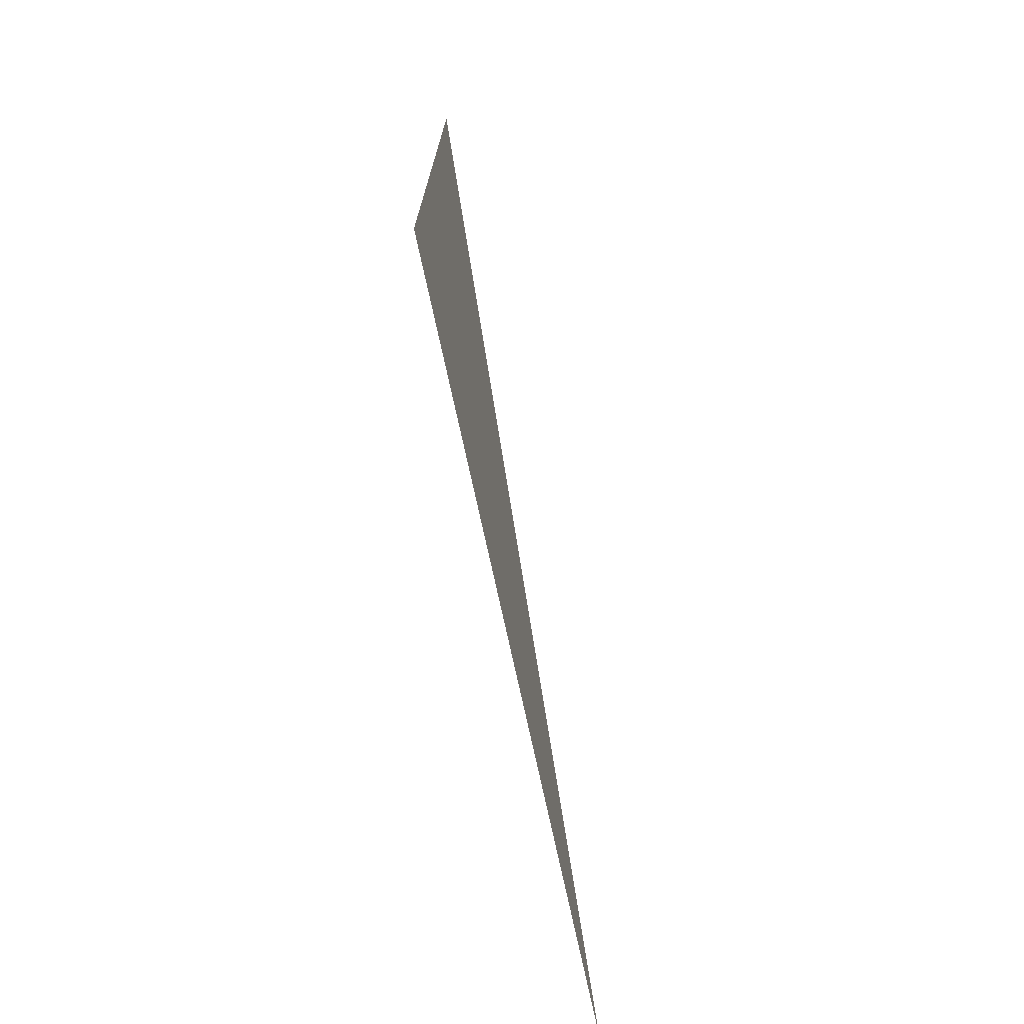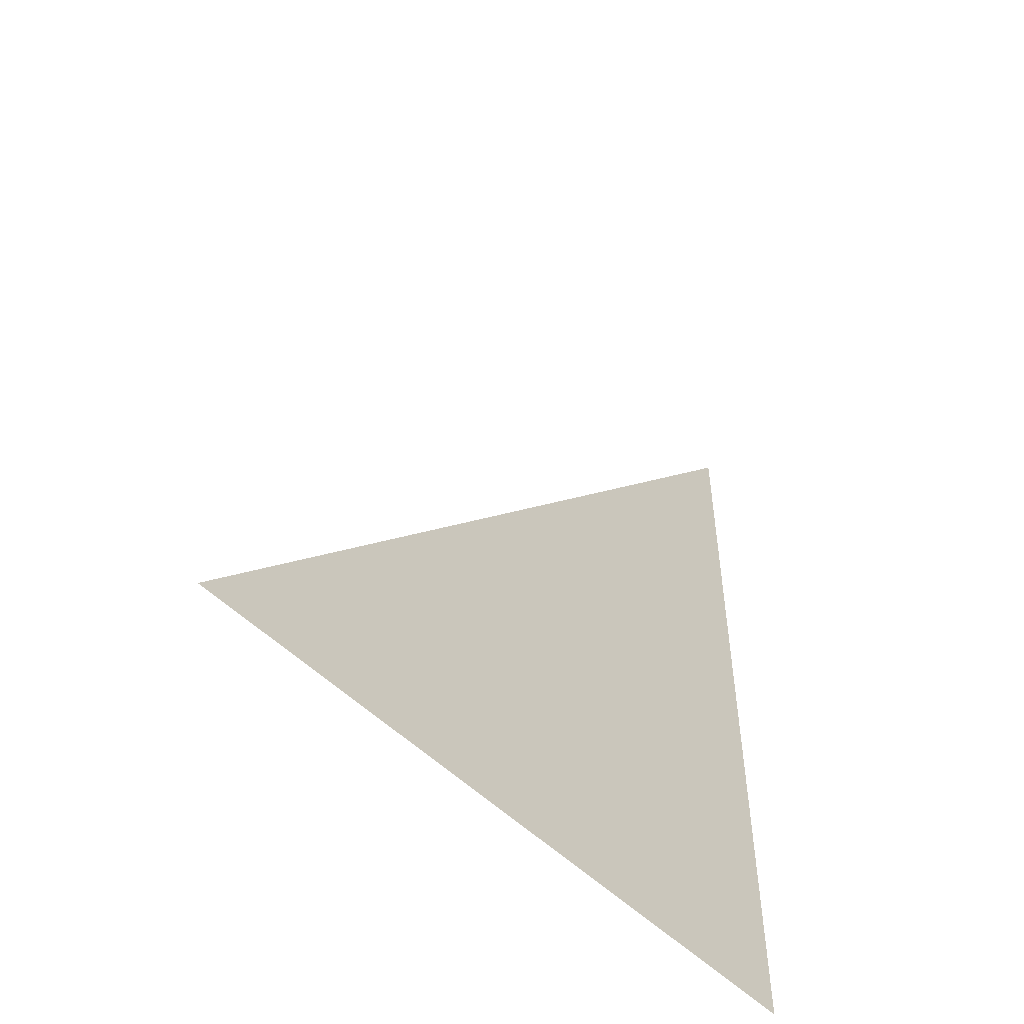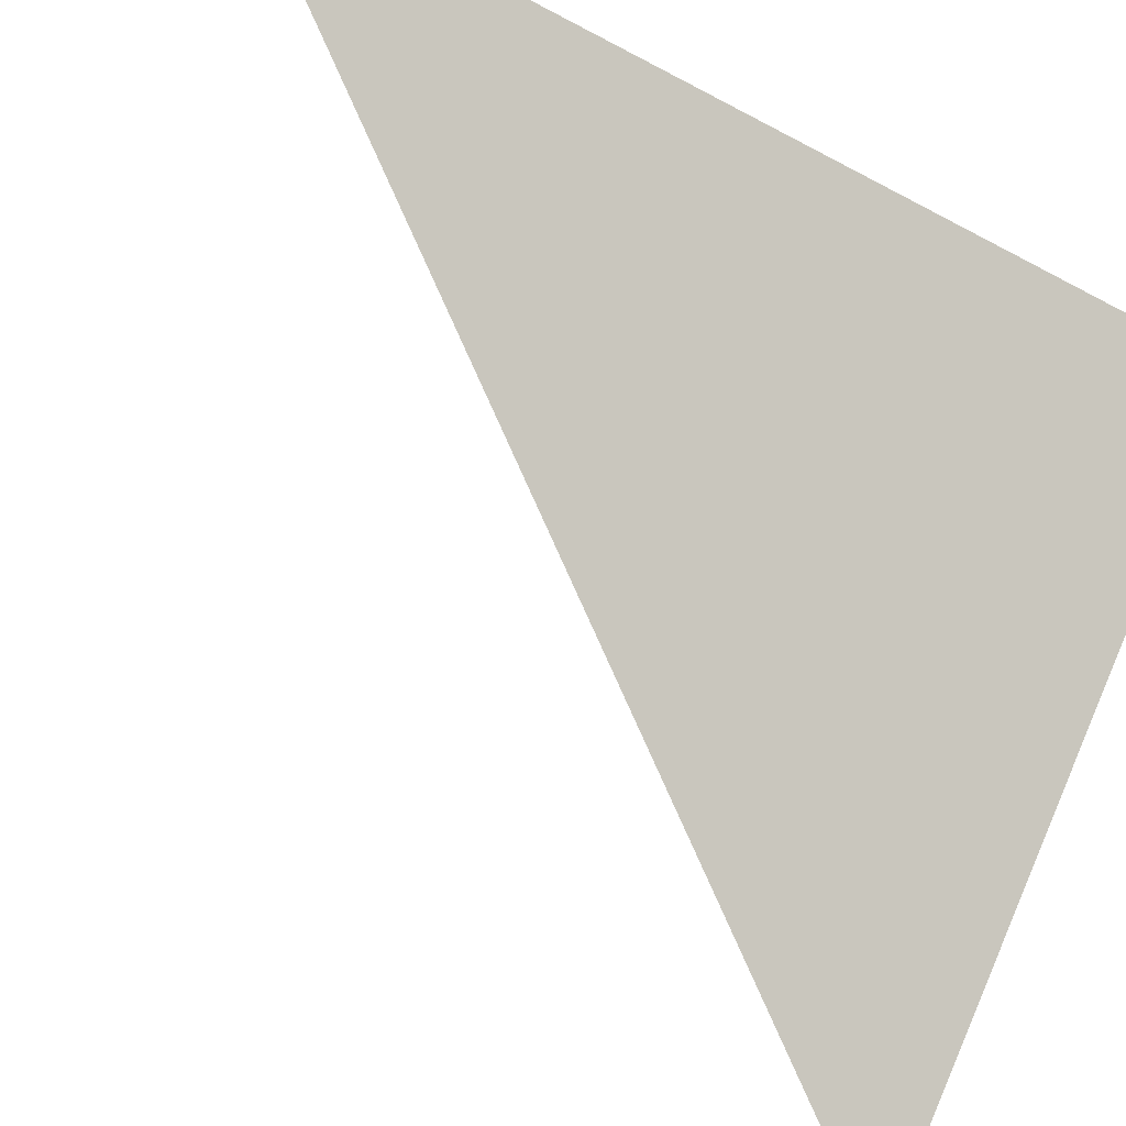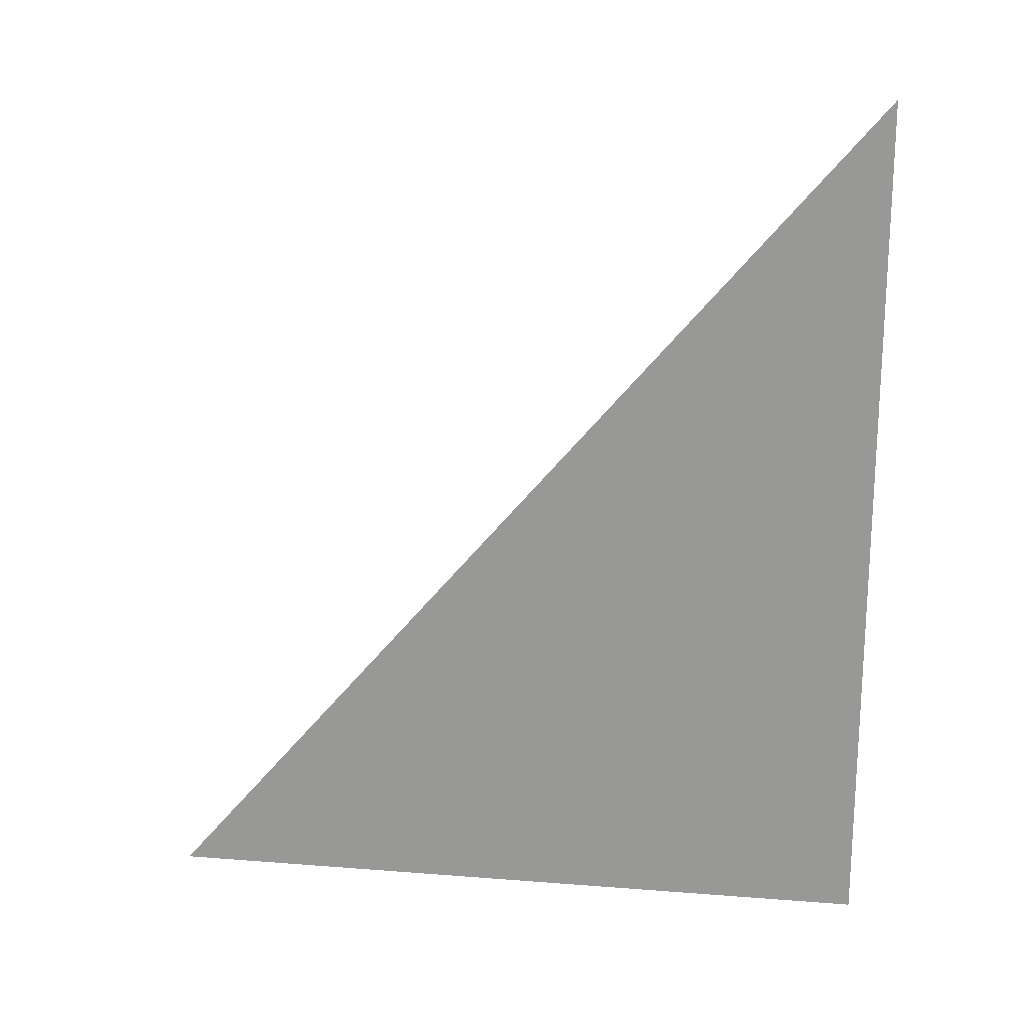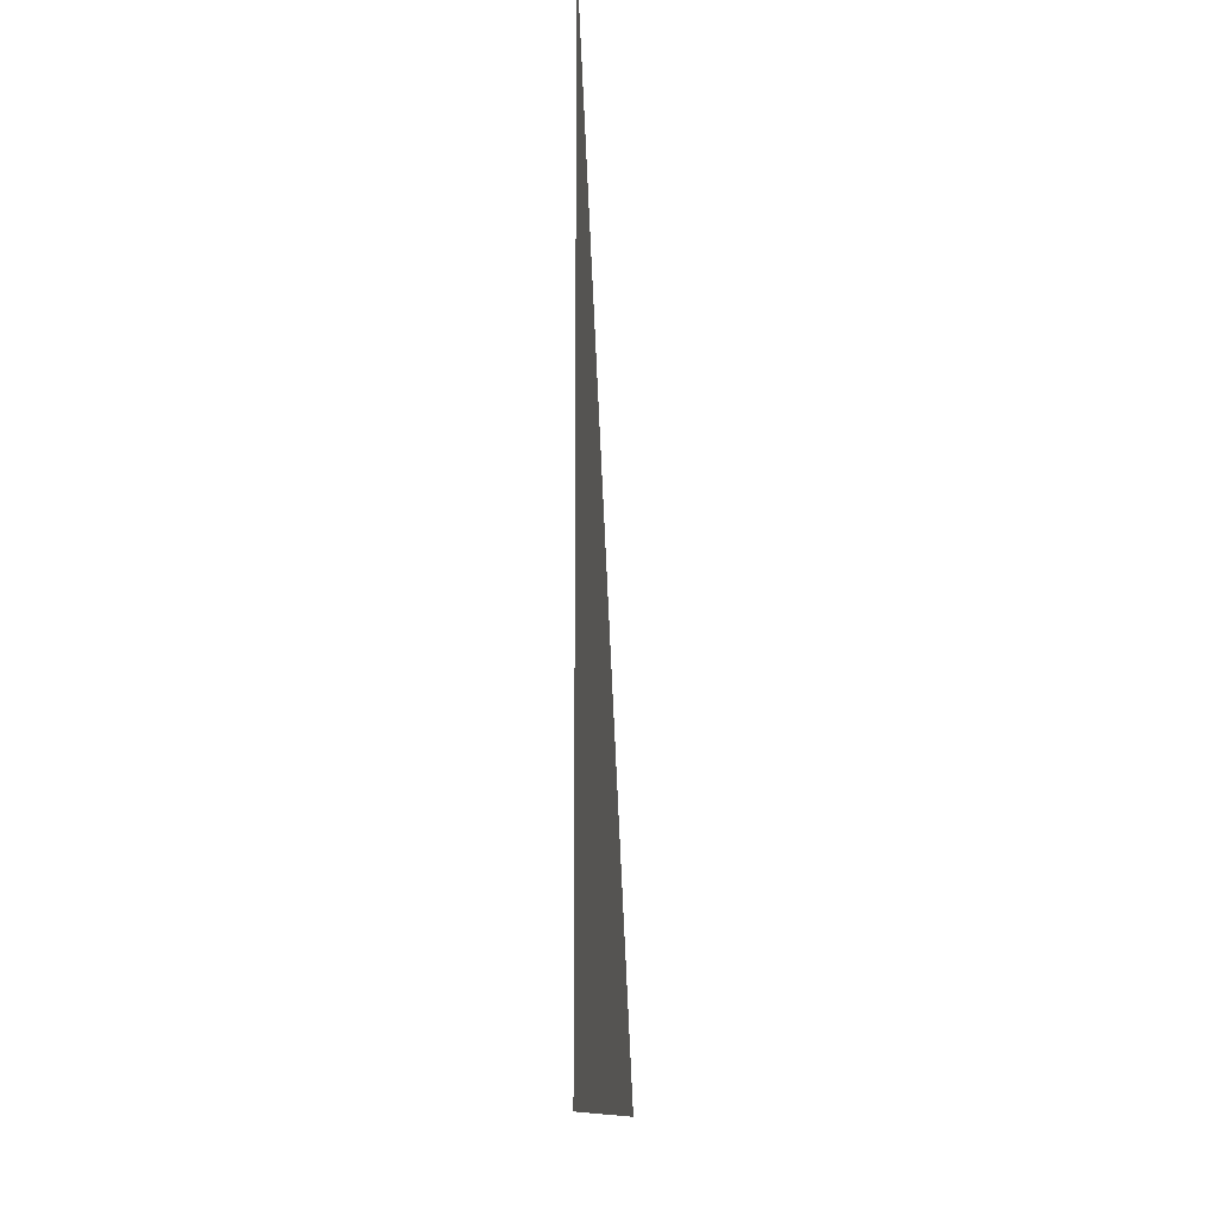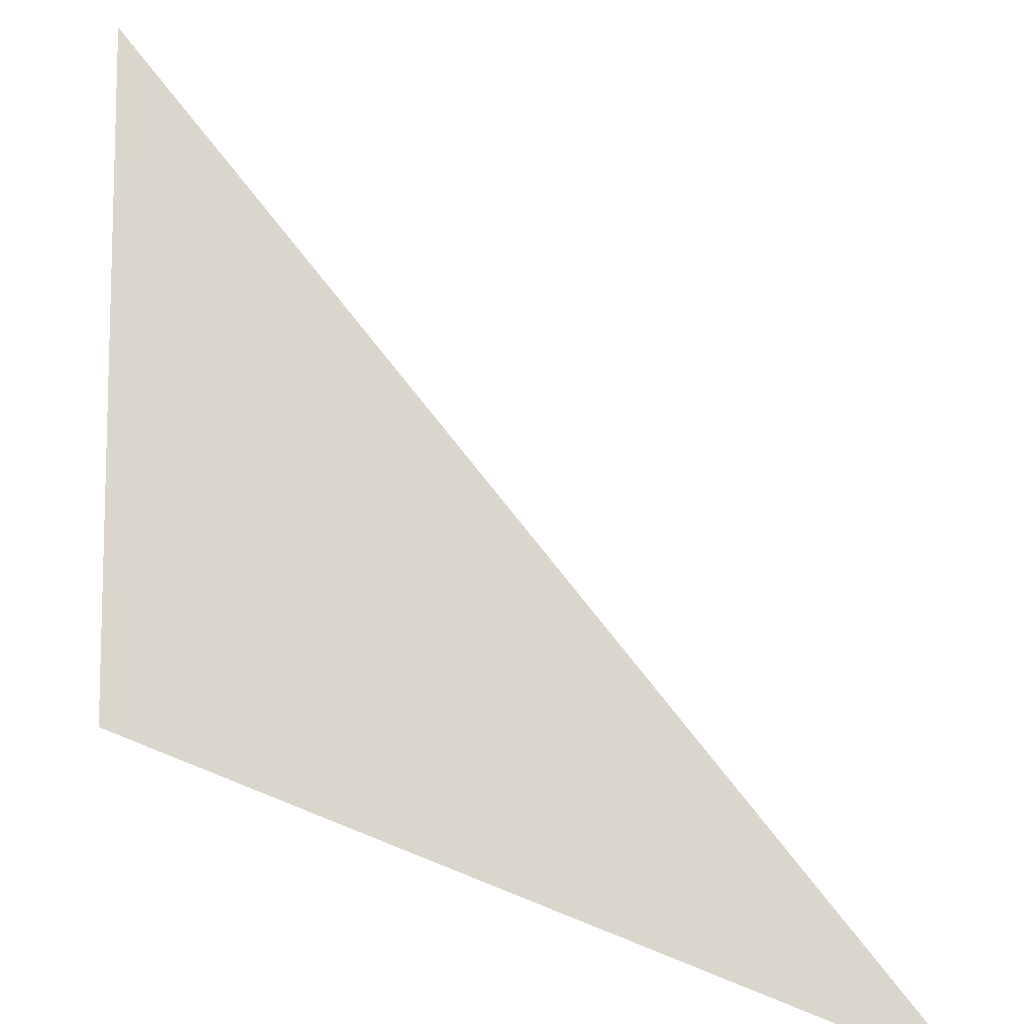
<metadata>
{"format":"obj","ext":"obj","renderer":"f3d","projection":"perspective","resolution":1024,"background":"white","views":[{"elev":-73.8,"azim":137.2,"up":"+Z"},{"elev":-51.7,"azim":-12.1,"up":"+Z"},{"elev":-61.1,"azim":61.4,"up":"+Y"},{"elev":19.9,"azim":43.3,"up":"+Z"},{"elev":-11.7,"azim":128.8,"up":"+Z"},{"elev":40.1,"azim":174.5,"up":"+Y"}]}
</metadata>
<code>
o #ID512
v 0.05055 -0.6083 -0.01966
v 0.05055 -0.6083 -1.8e-05
v 0.03687 -0.6179 -0.01966
v 0.03687 -0.6179 -0.01966
v 0.05055 -0.6083 -1.8e-05
v 0.05055 -0.6083 -0.01966
f 1 2 3
f 4 5 6

</code>
